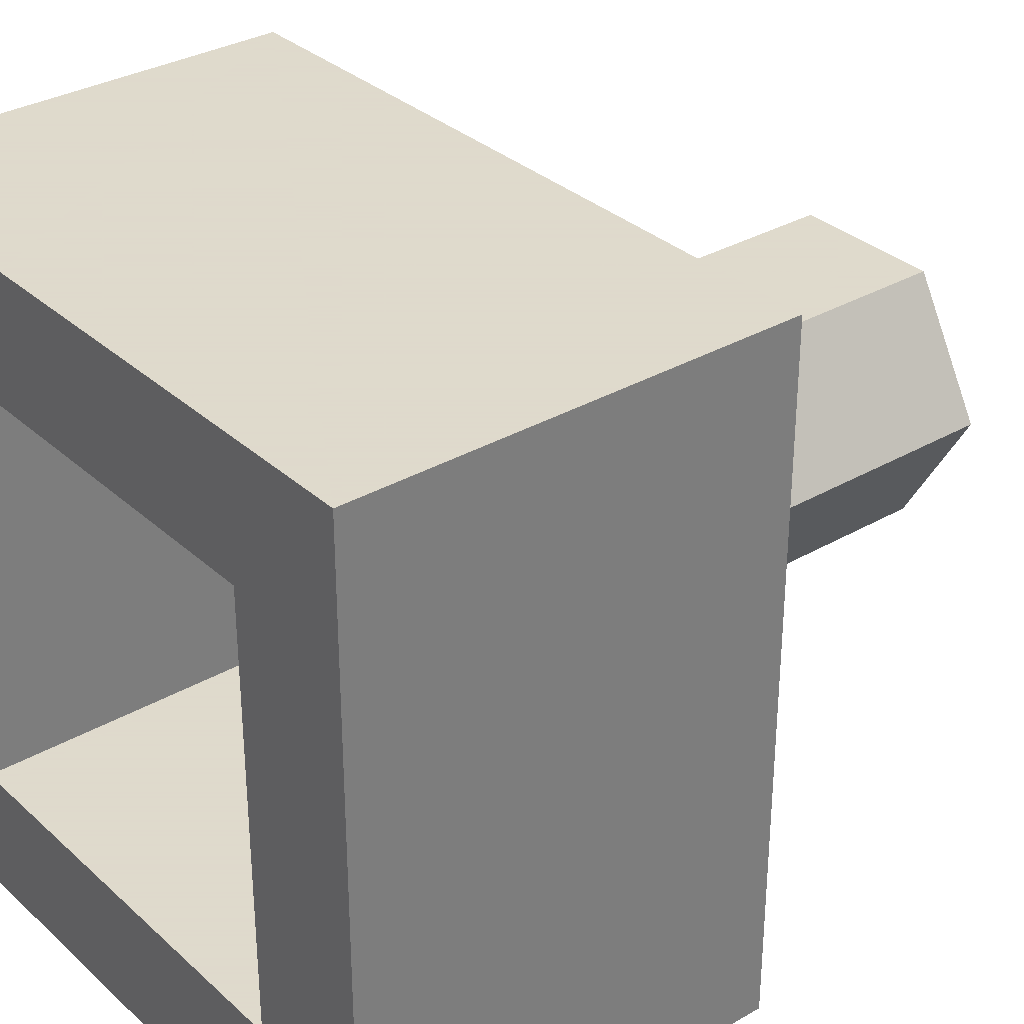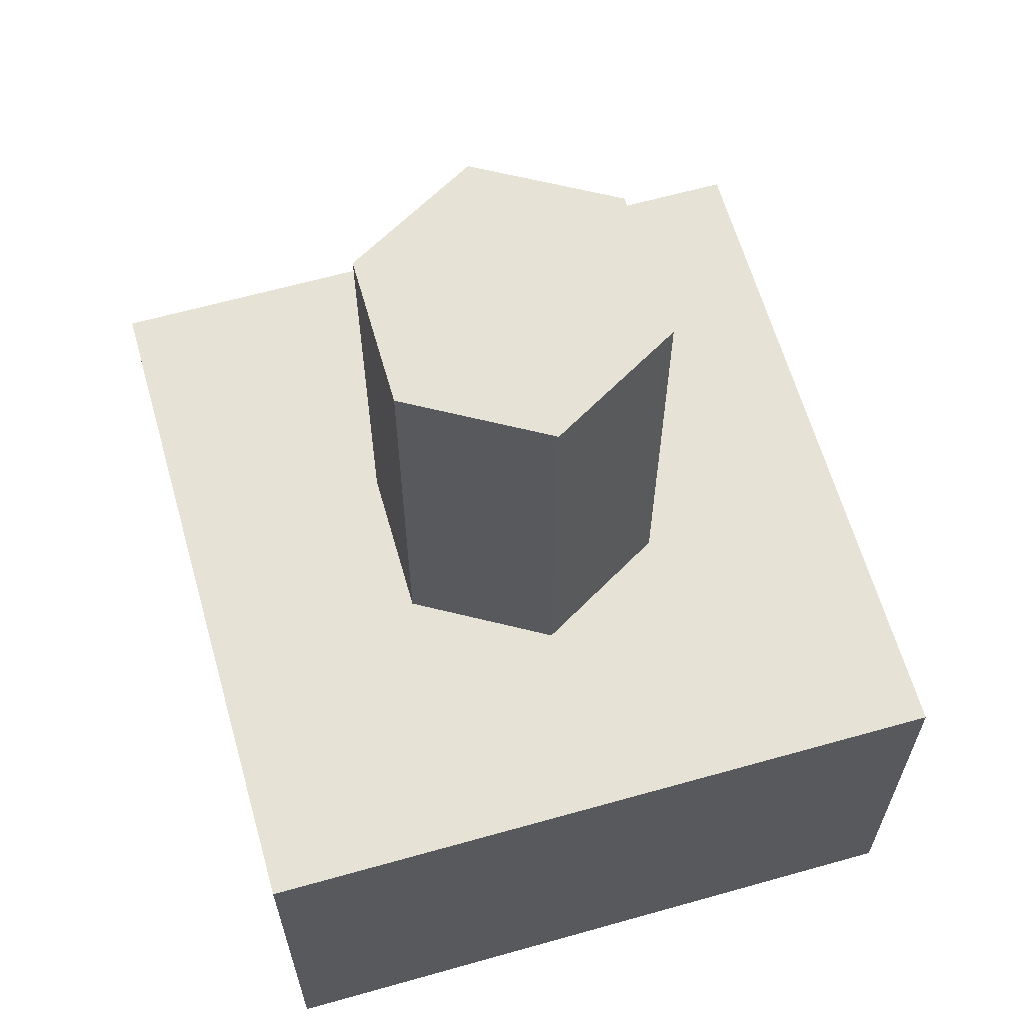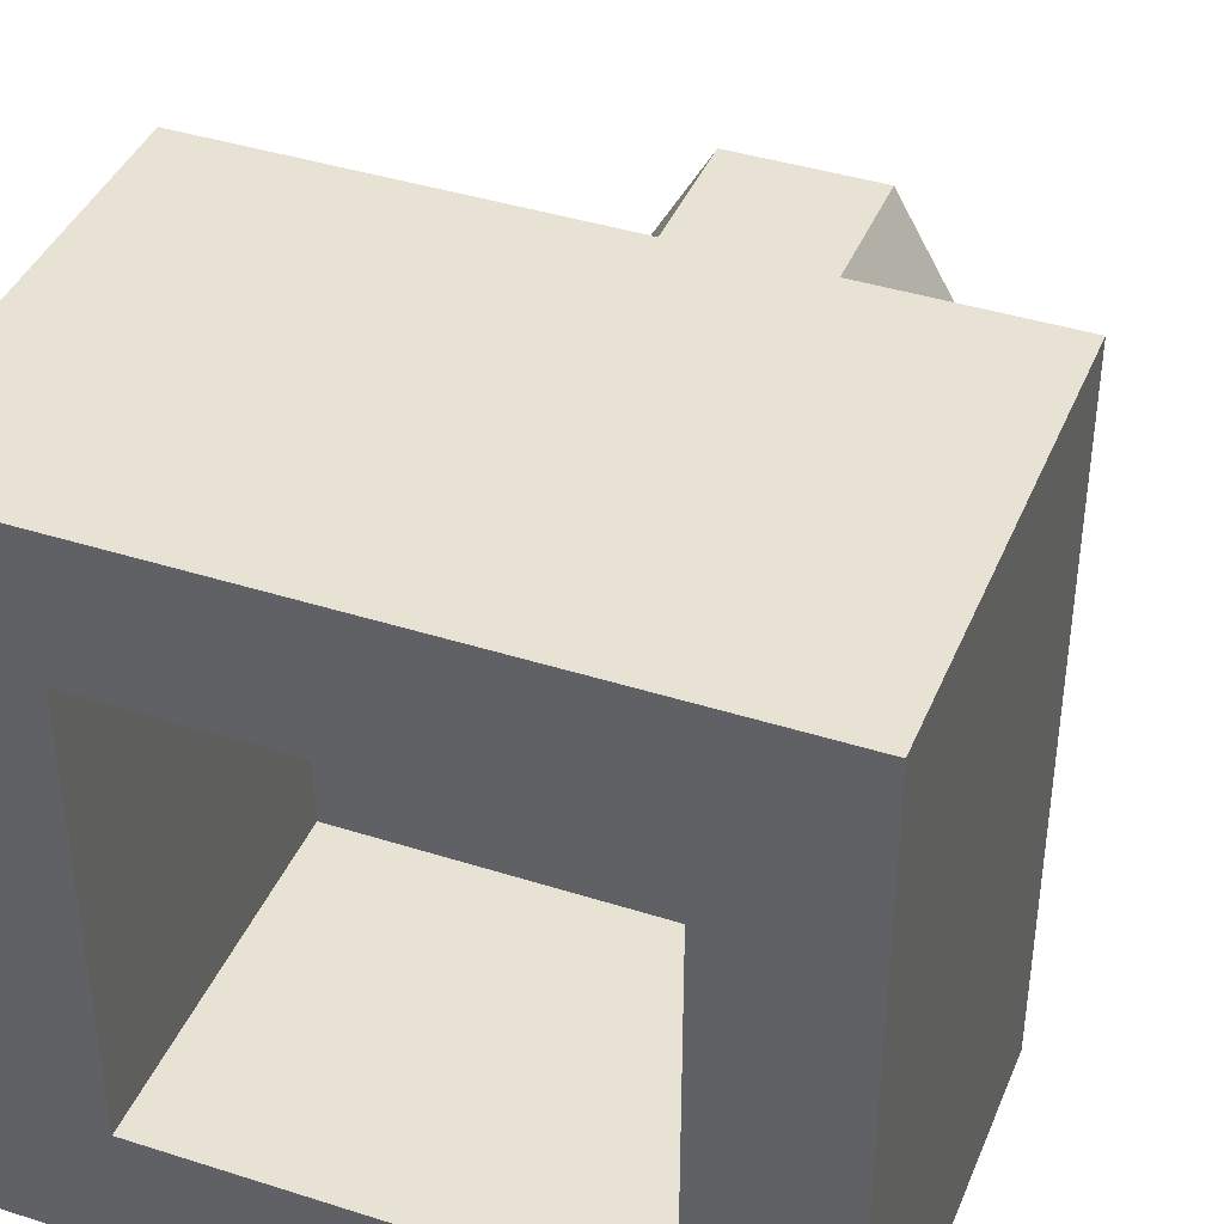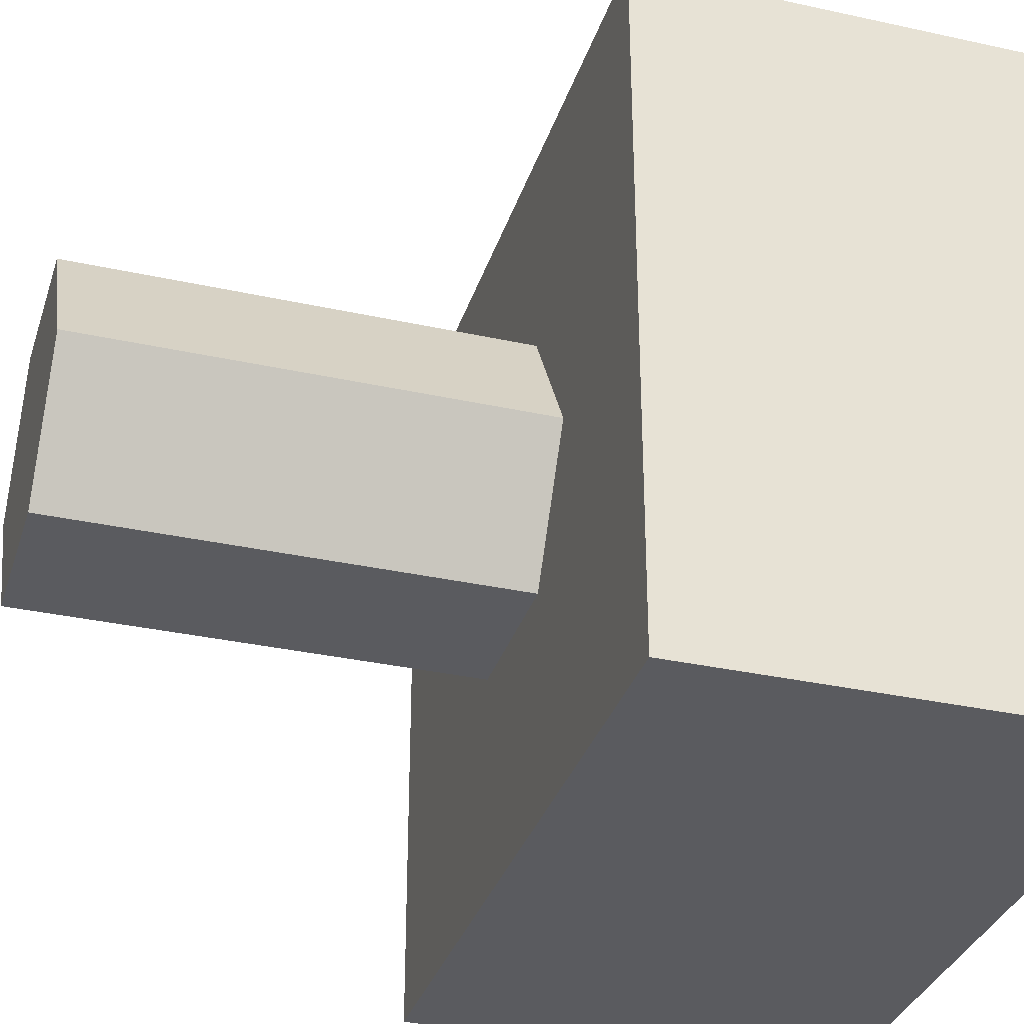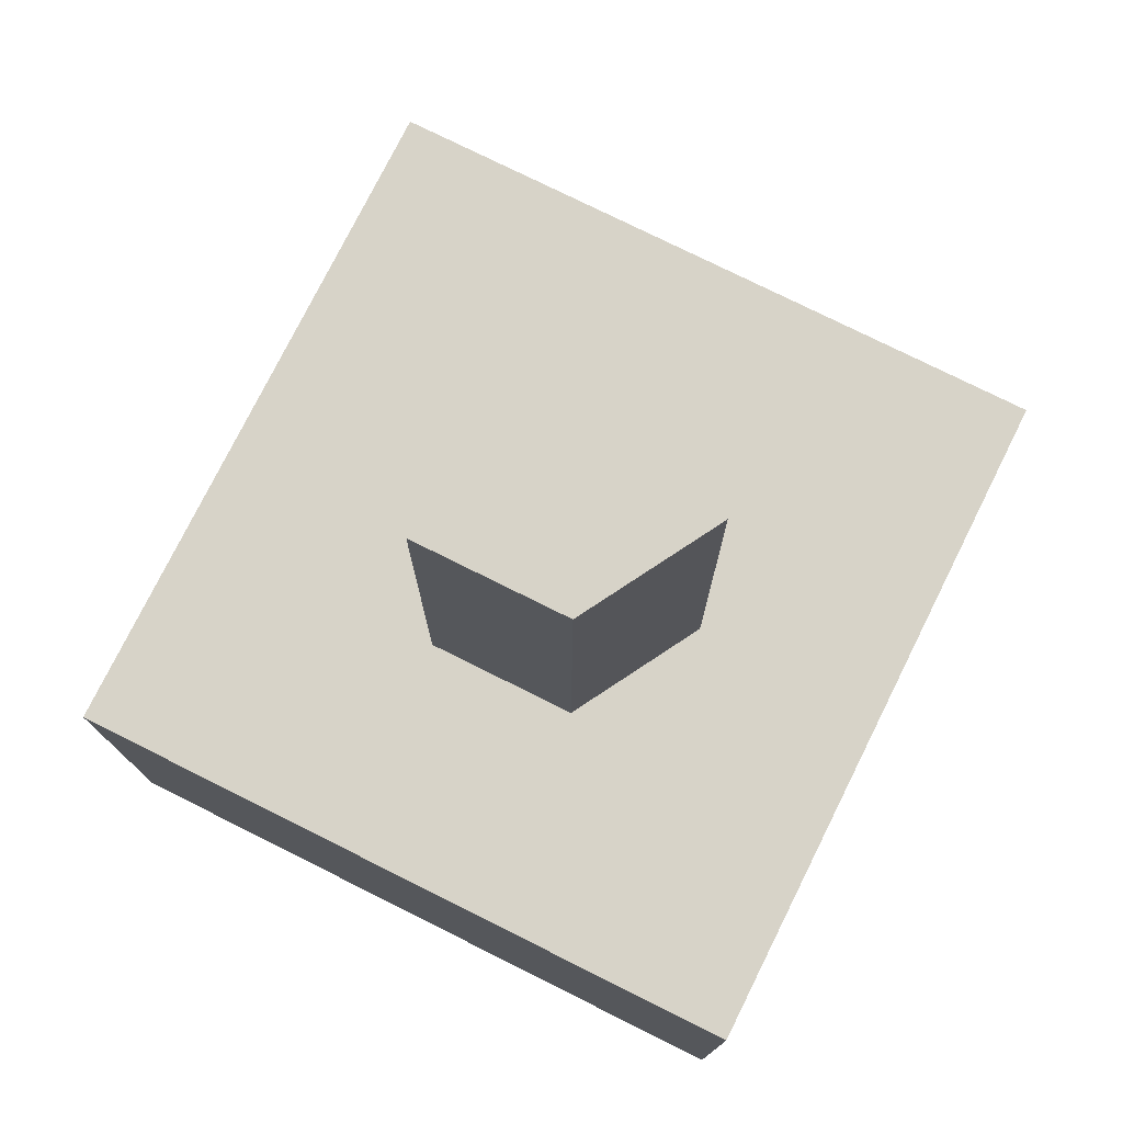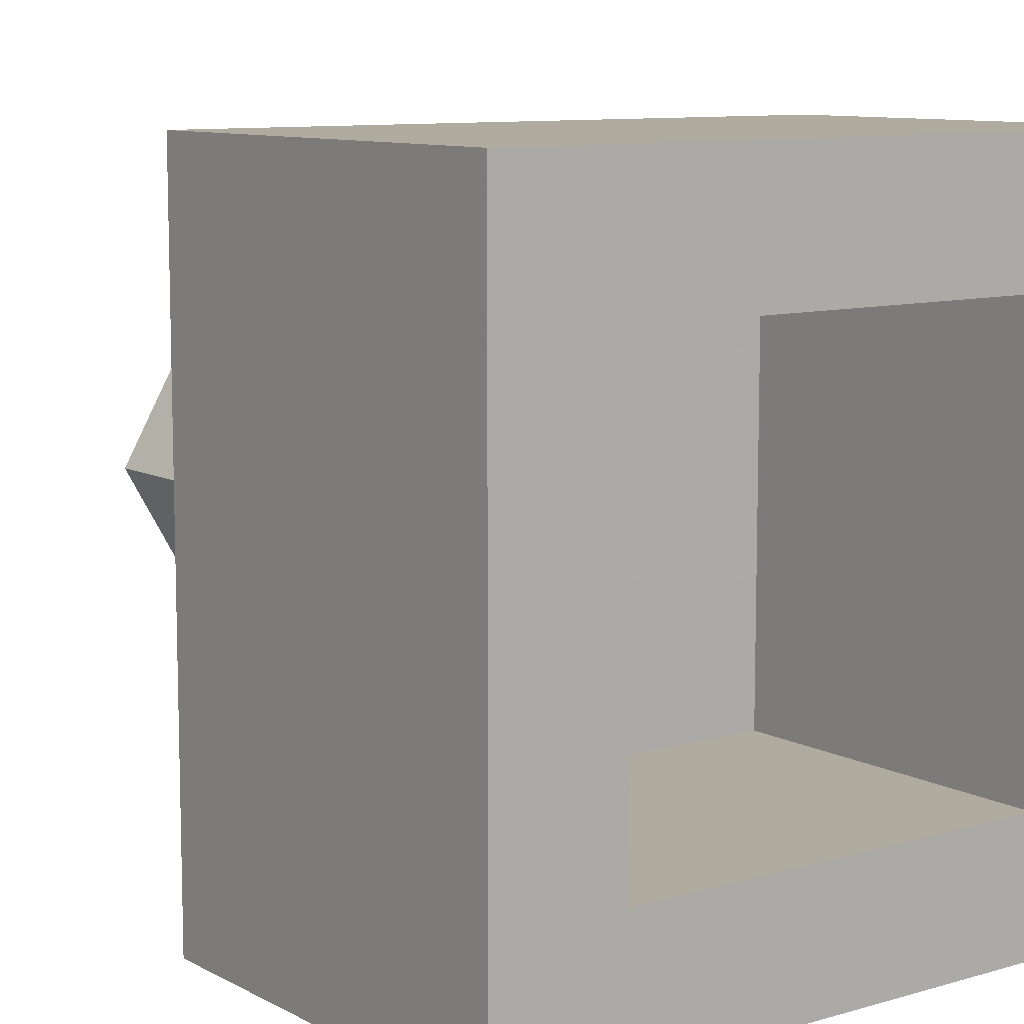
<metadata>
{"format":"obj","ext":"obj","renderer":"f3d","projection":"perspective","resolution":1024,"background":"white","views":[{"elev":32.4,"azim":-128.9,"up":"+Y"},{"elev":63.0,"azim":-105.9,"up":"+Z"},{"elev":40.7,"azim":-158.7,"up":"+Y"},{"elev":-33.5,"azim":73.2,"up":"+Y"},{"elev":76.6,"azim":-153.5,"up":"+Z"},{"elev":9.7,"azim":143.1,"up":"+Y"}]}
</metadata>
<code>
v 8 8 0
v 8 8 10
v 8 -8 0
v 8 -8 10
v 5 5 0
v 5 5 8
v 5 -5 0
v 5 -5 8
v -5 5 0
v -5 5 8
v -5 -5 0
v -5 -5 8
v -8 8 0
v -8 8 10
v -8 -8 0
v -8 -8 10
v -1.75 3.031 20
v -1.75 3.031 10
v -1.75 -3.031 20
v -1.75 -3.031 10
v -3.5 0 20
v -3.5 0 10
v 3.5 0 20
v 3.5 0 10
v 1.75 3.031 20
v 1.75 3.031 10
v 1.75 -3.031 20
v 1.75 -3.031 10
f 13 15 14
f 15 16 14
f 3 4 15
f 15 4 16
f 22 16 20
f 14 16 22
f 4 28 20
f 4 20 16
f 18 14 22
f 24 28 4
f 2 26 24
f 2 18 26
f 2 14 18
f 2 24 4
f 2 1 13
f 2 13 14
f 13 9 15
f 15 9 11
f 15 7 3
f 11 7 15
f 5 1 7
f 9 1 5
f 13 1 9
f 7 1 3
f 3 1 2
f 4 3 2
f 21 22 19
f 22 20 19
f 19 20 27
f 20 28 27
f 28 24 27
f 27 24 23
f 24 26 23
f 23 26 25
f 25 26 17
f 26 18 17
f 18 22 17
f 17 22 21
f 12 9 10
f 12 11 9
f 8 7 11
f 8 11 12
f 5 8 6
f 7 8 5
f 5 6 9
f 9 6 10
f 23 19 27
f 25 21 19
f 25 17 21
f 25 19 23
f 10 6 12
f 12 6 8

</code>
